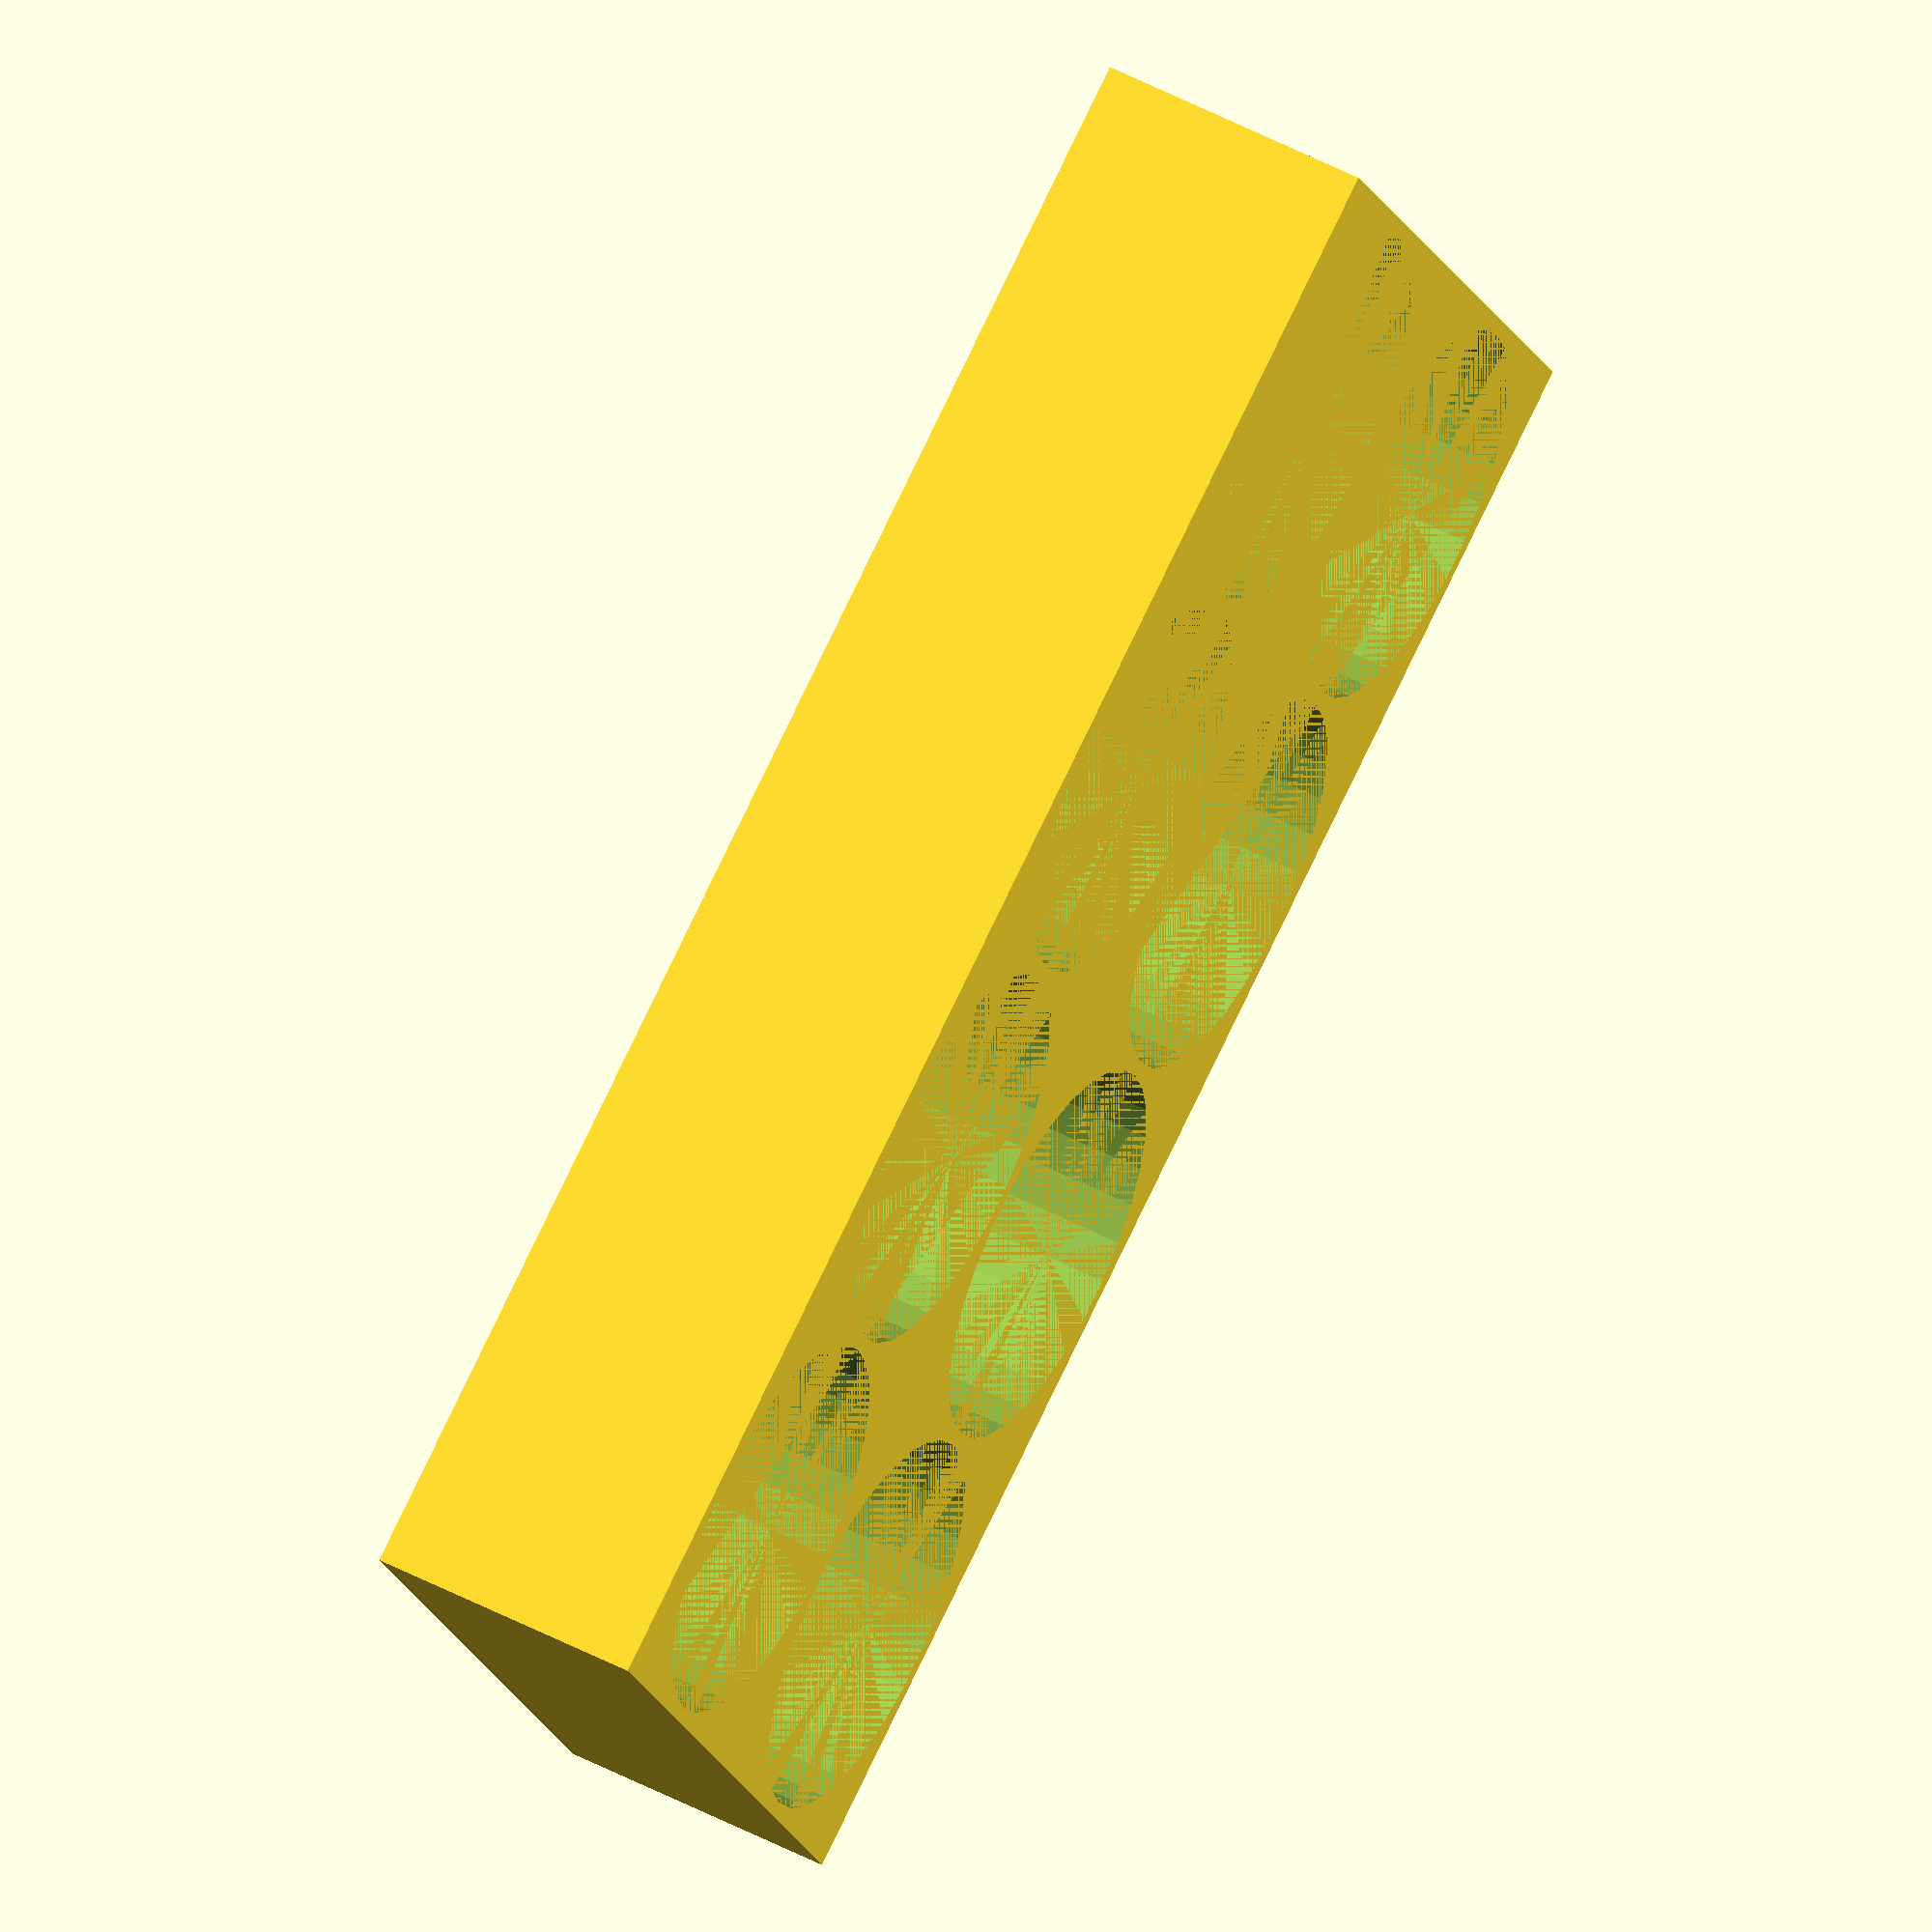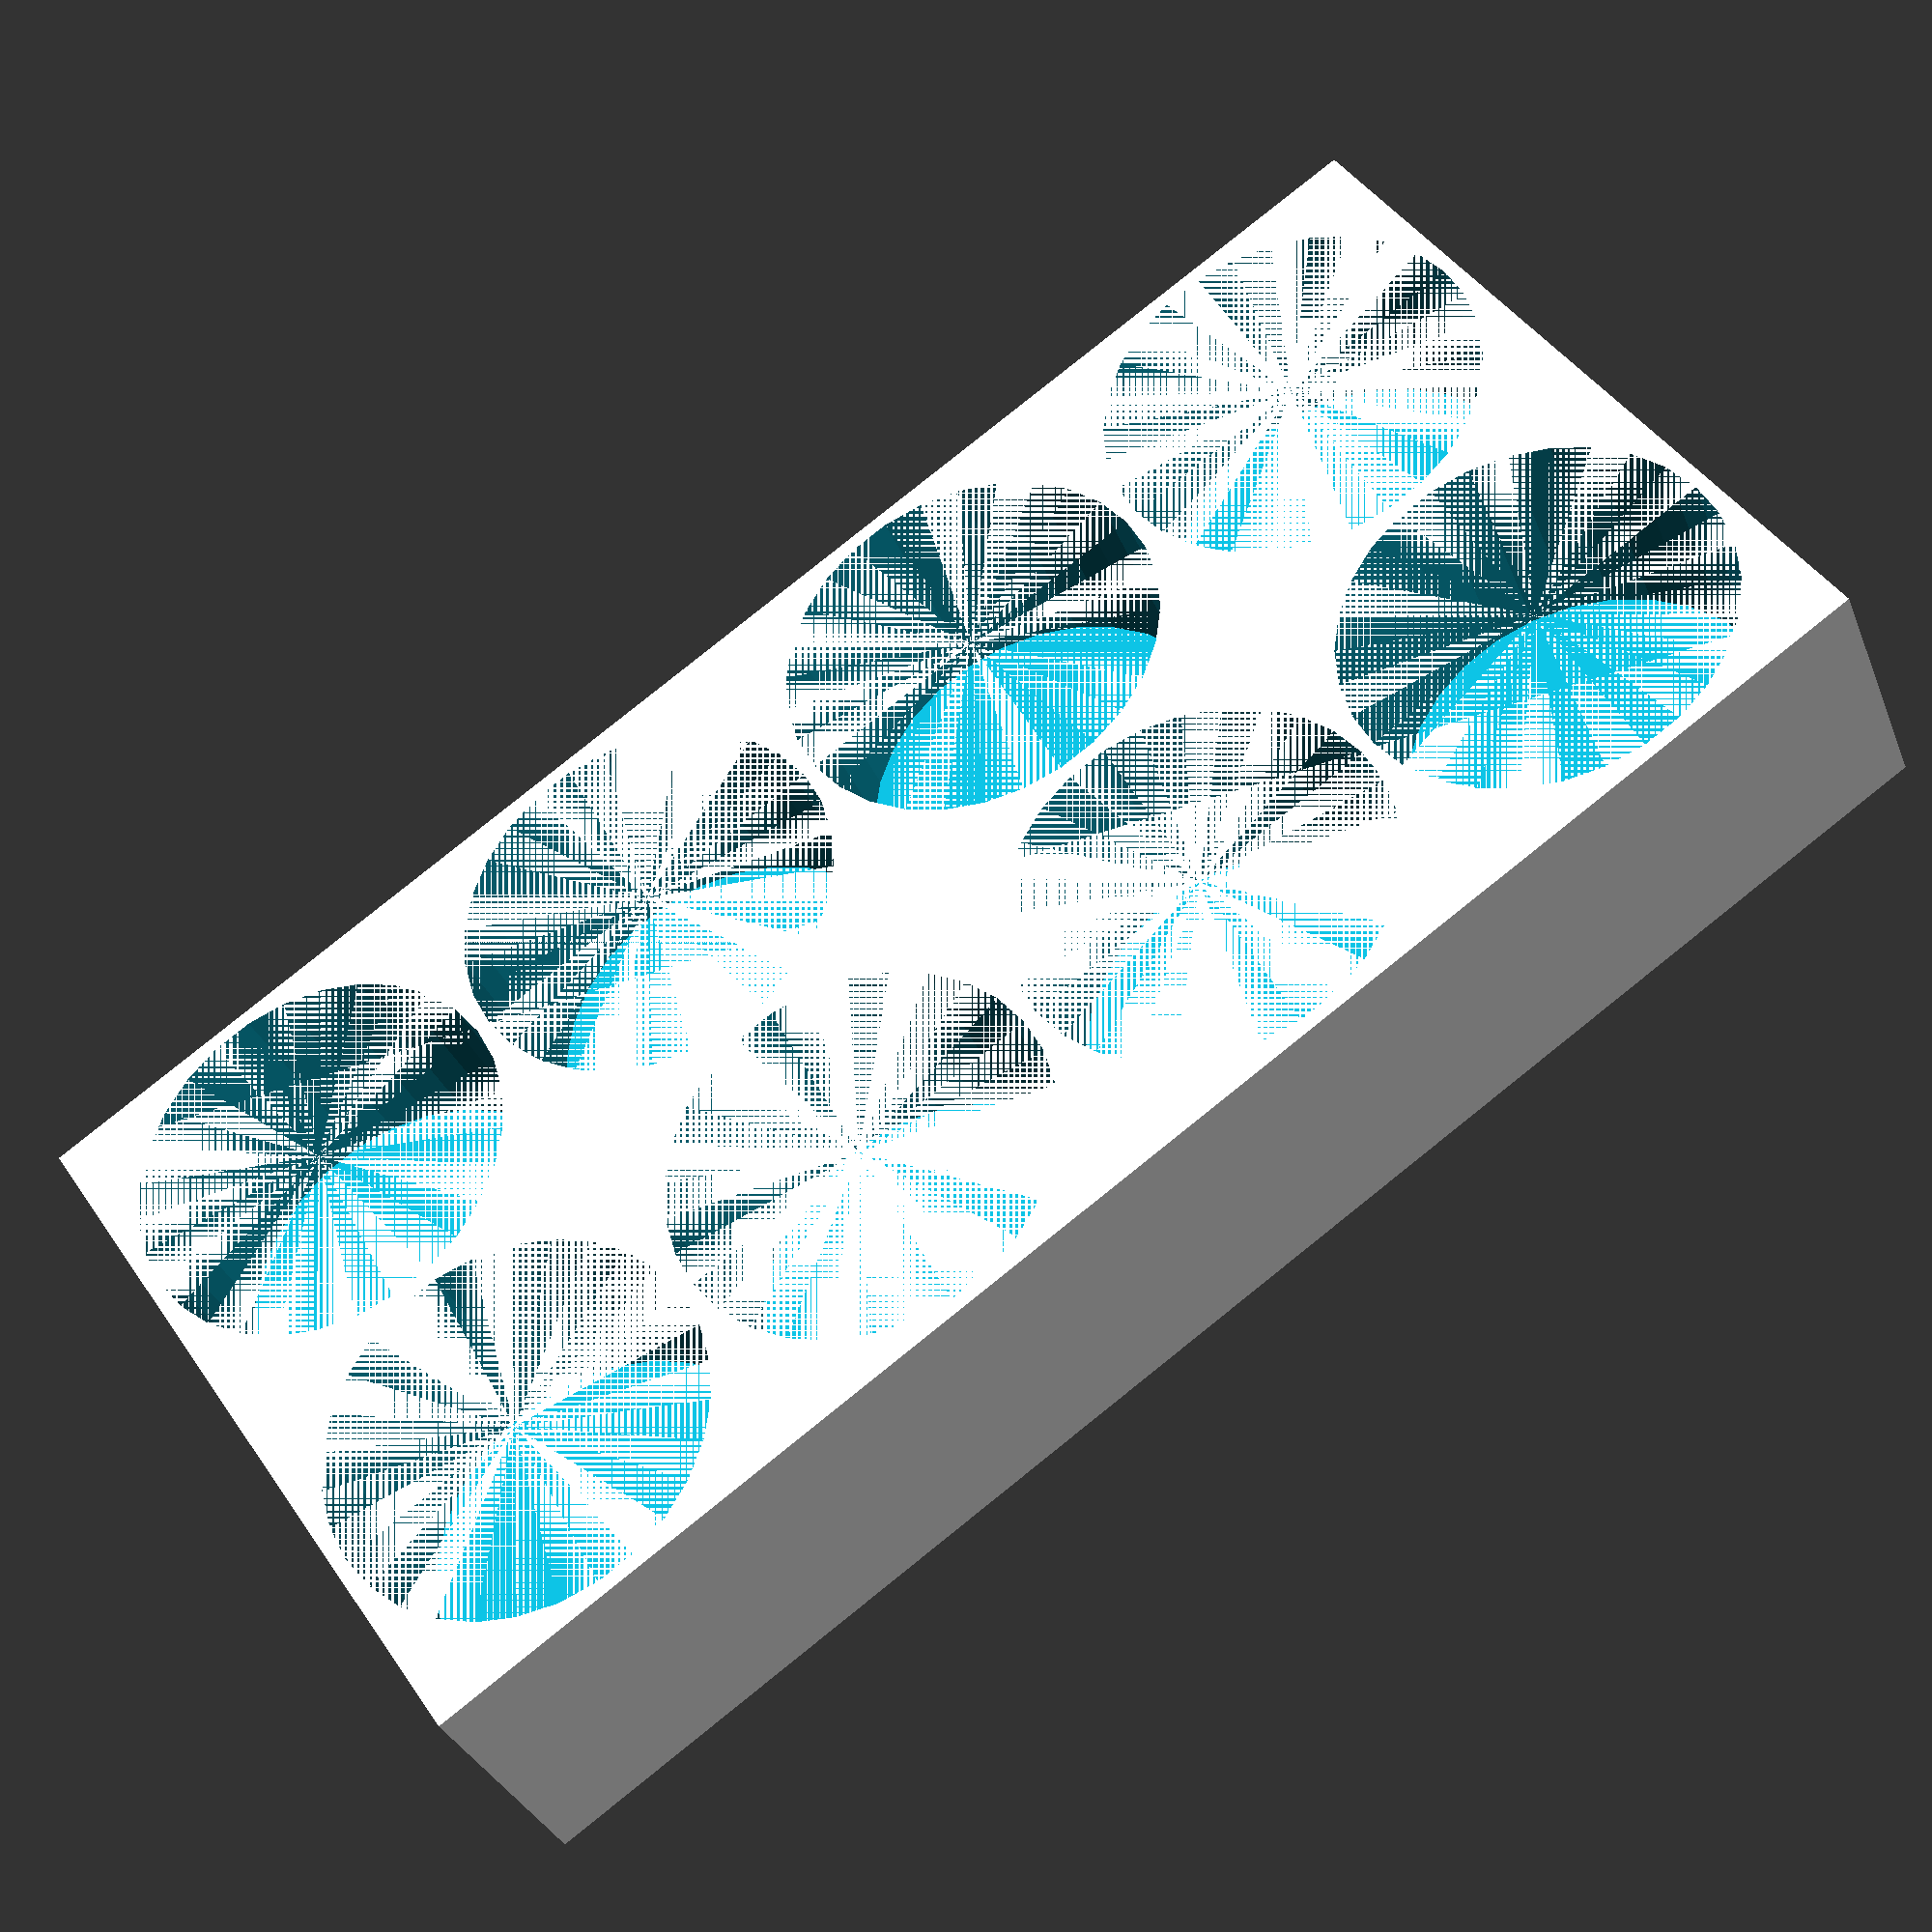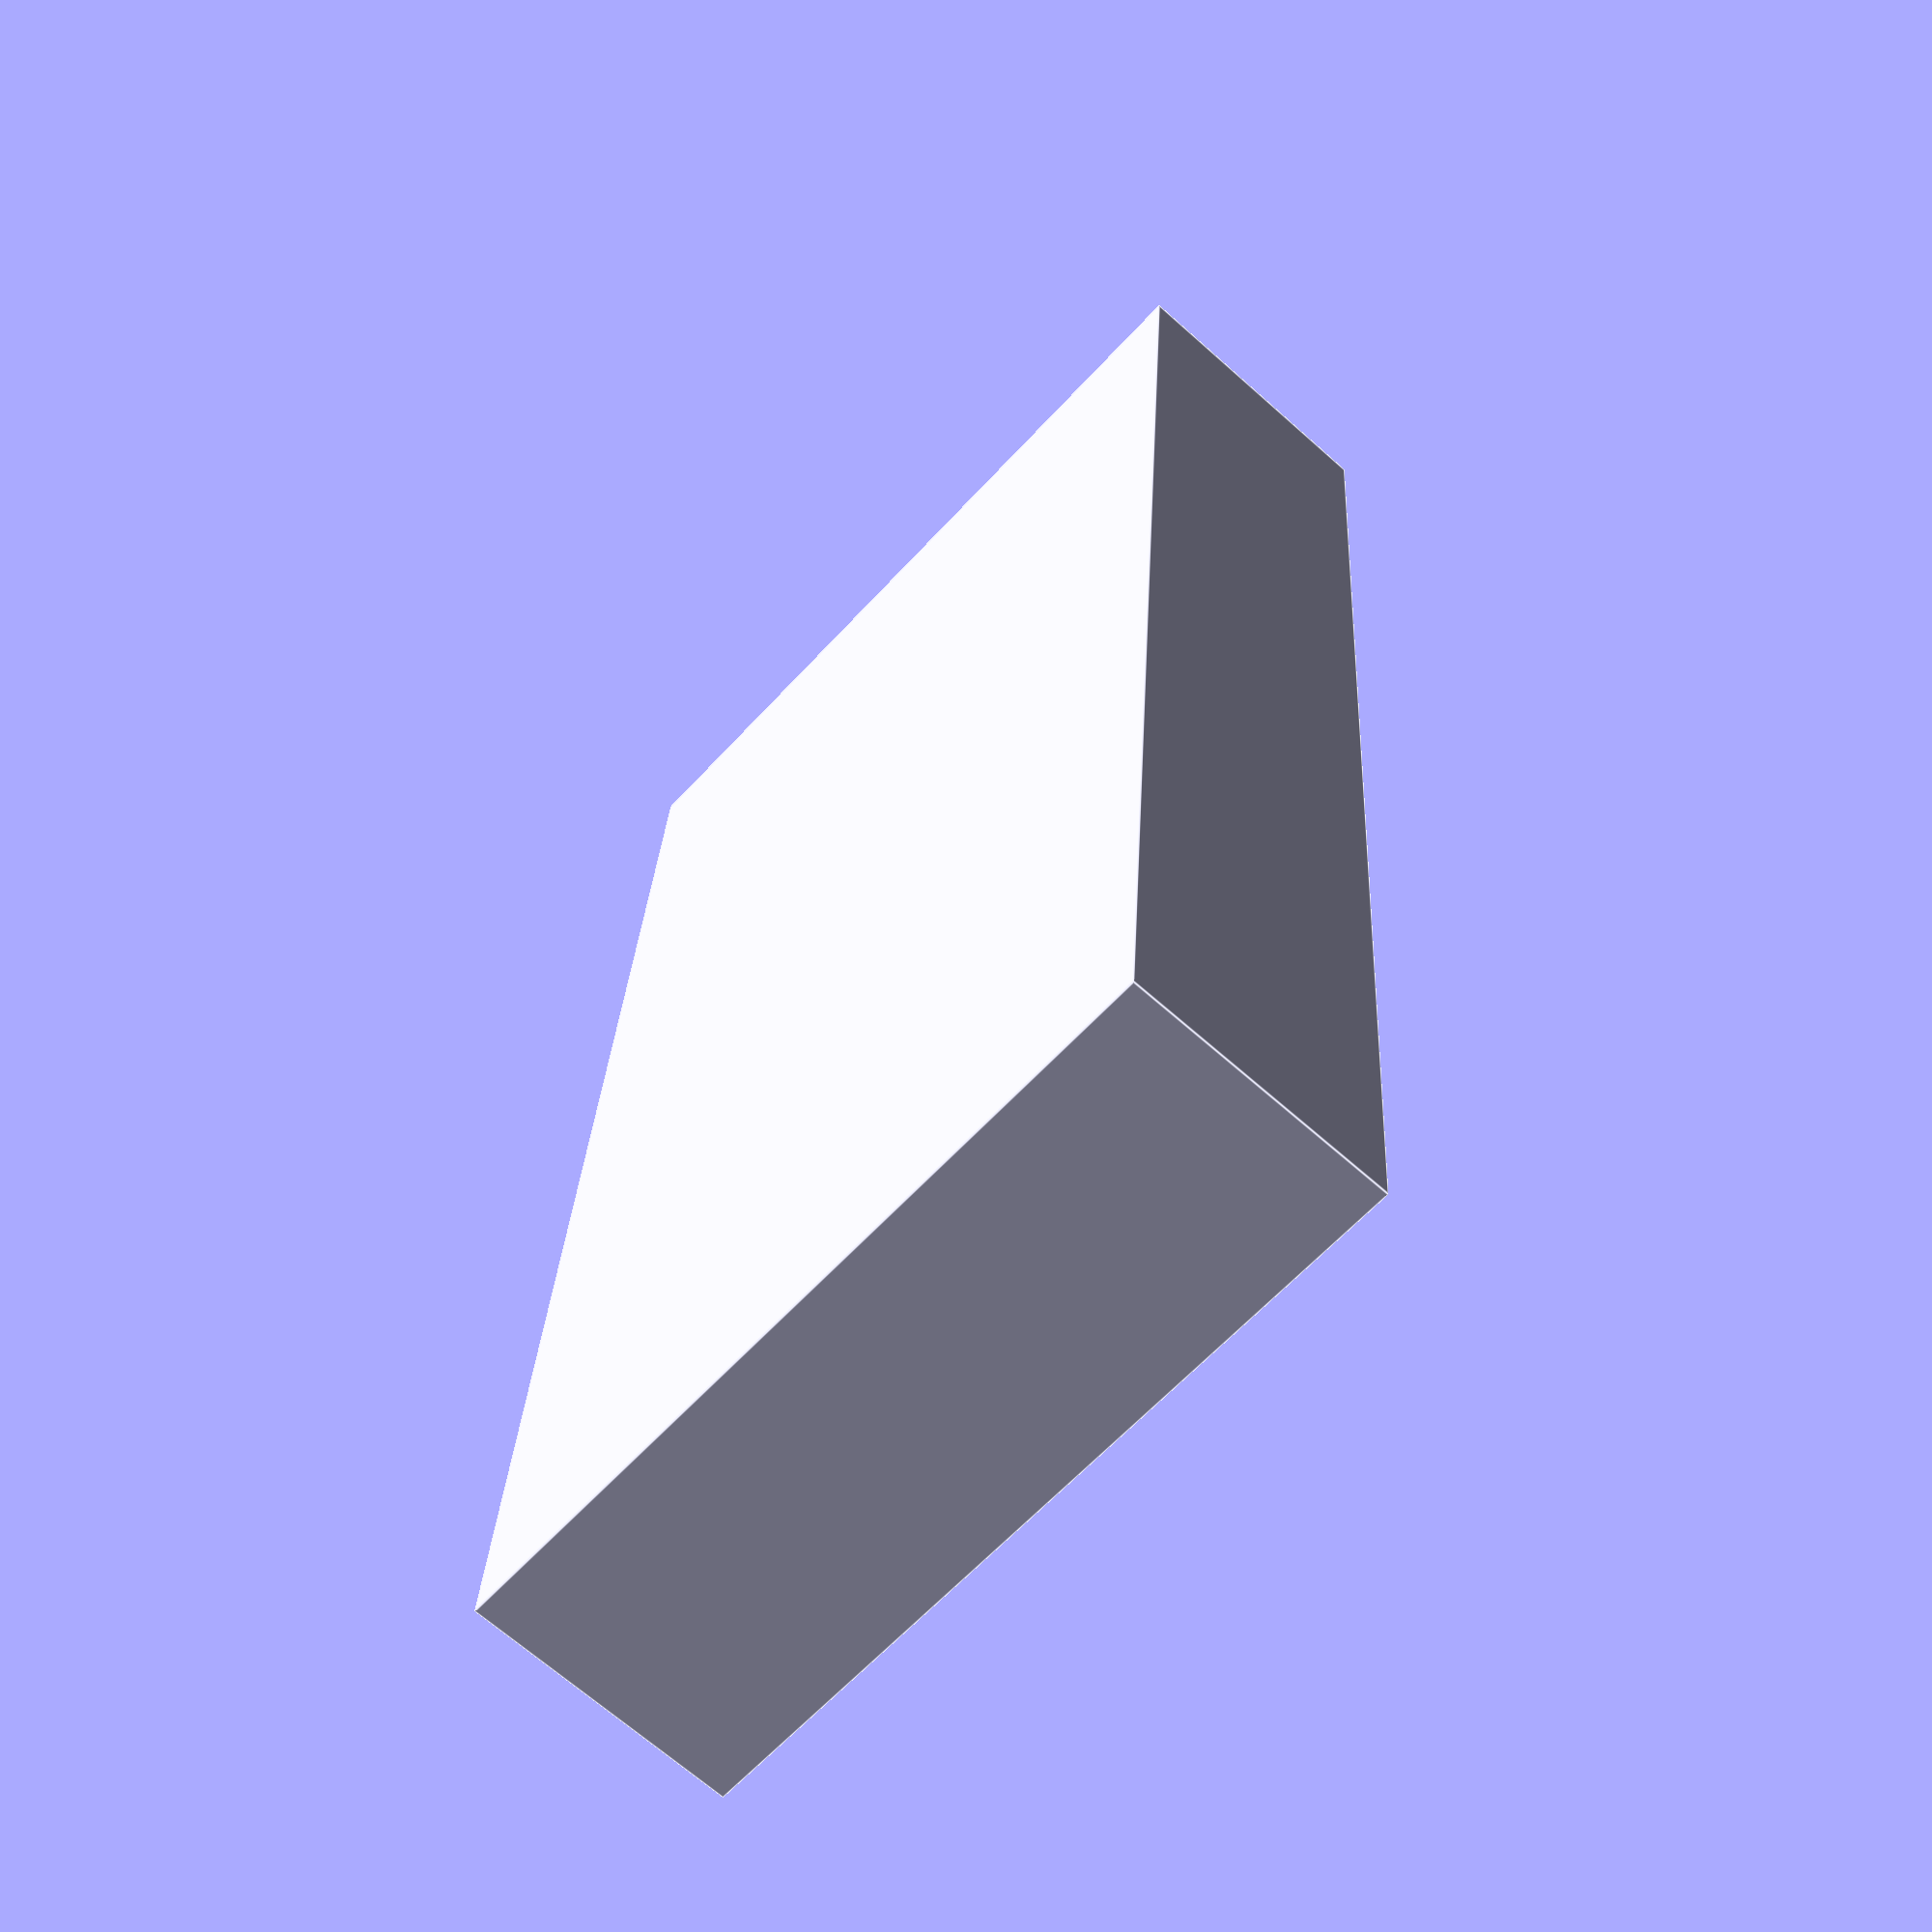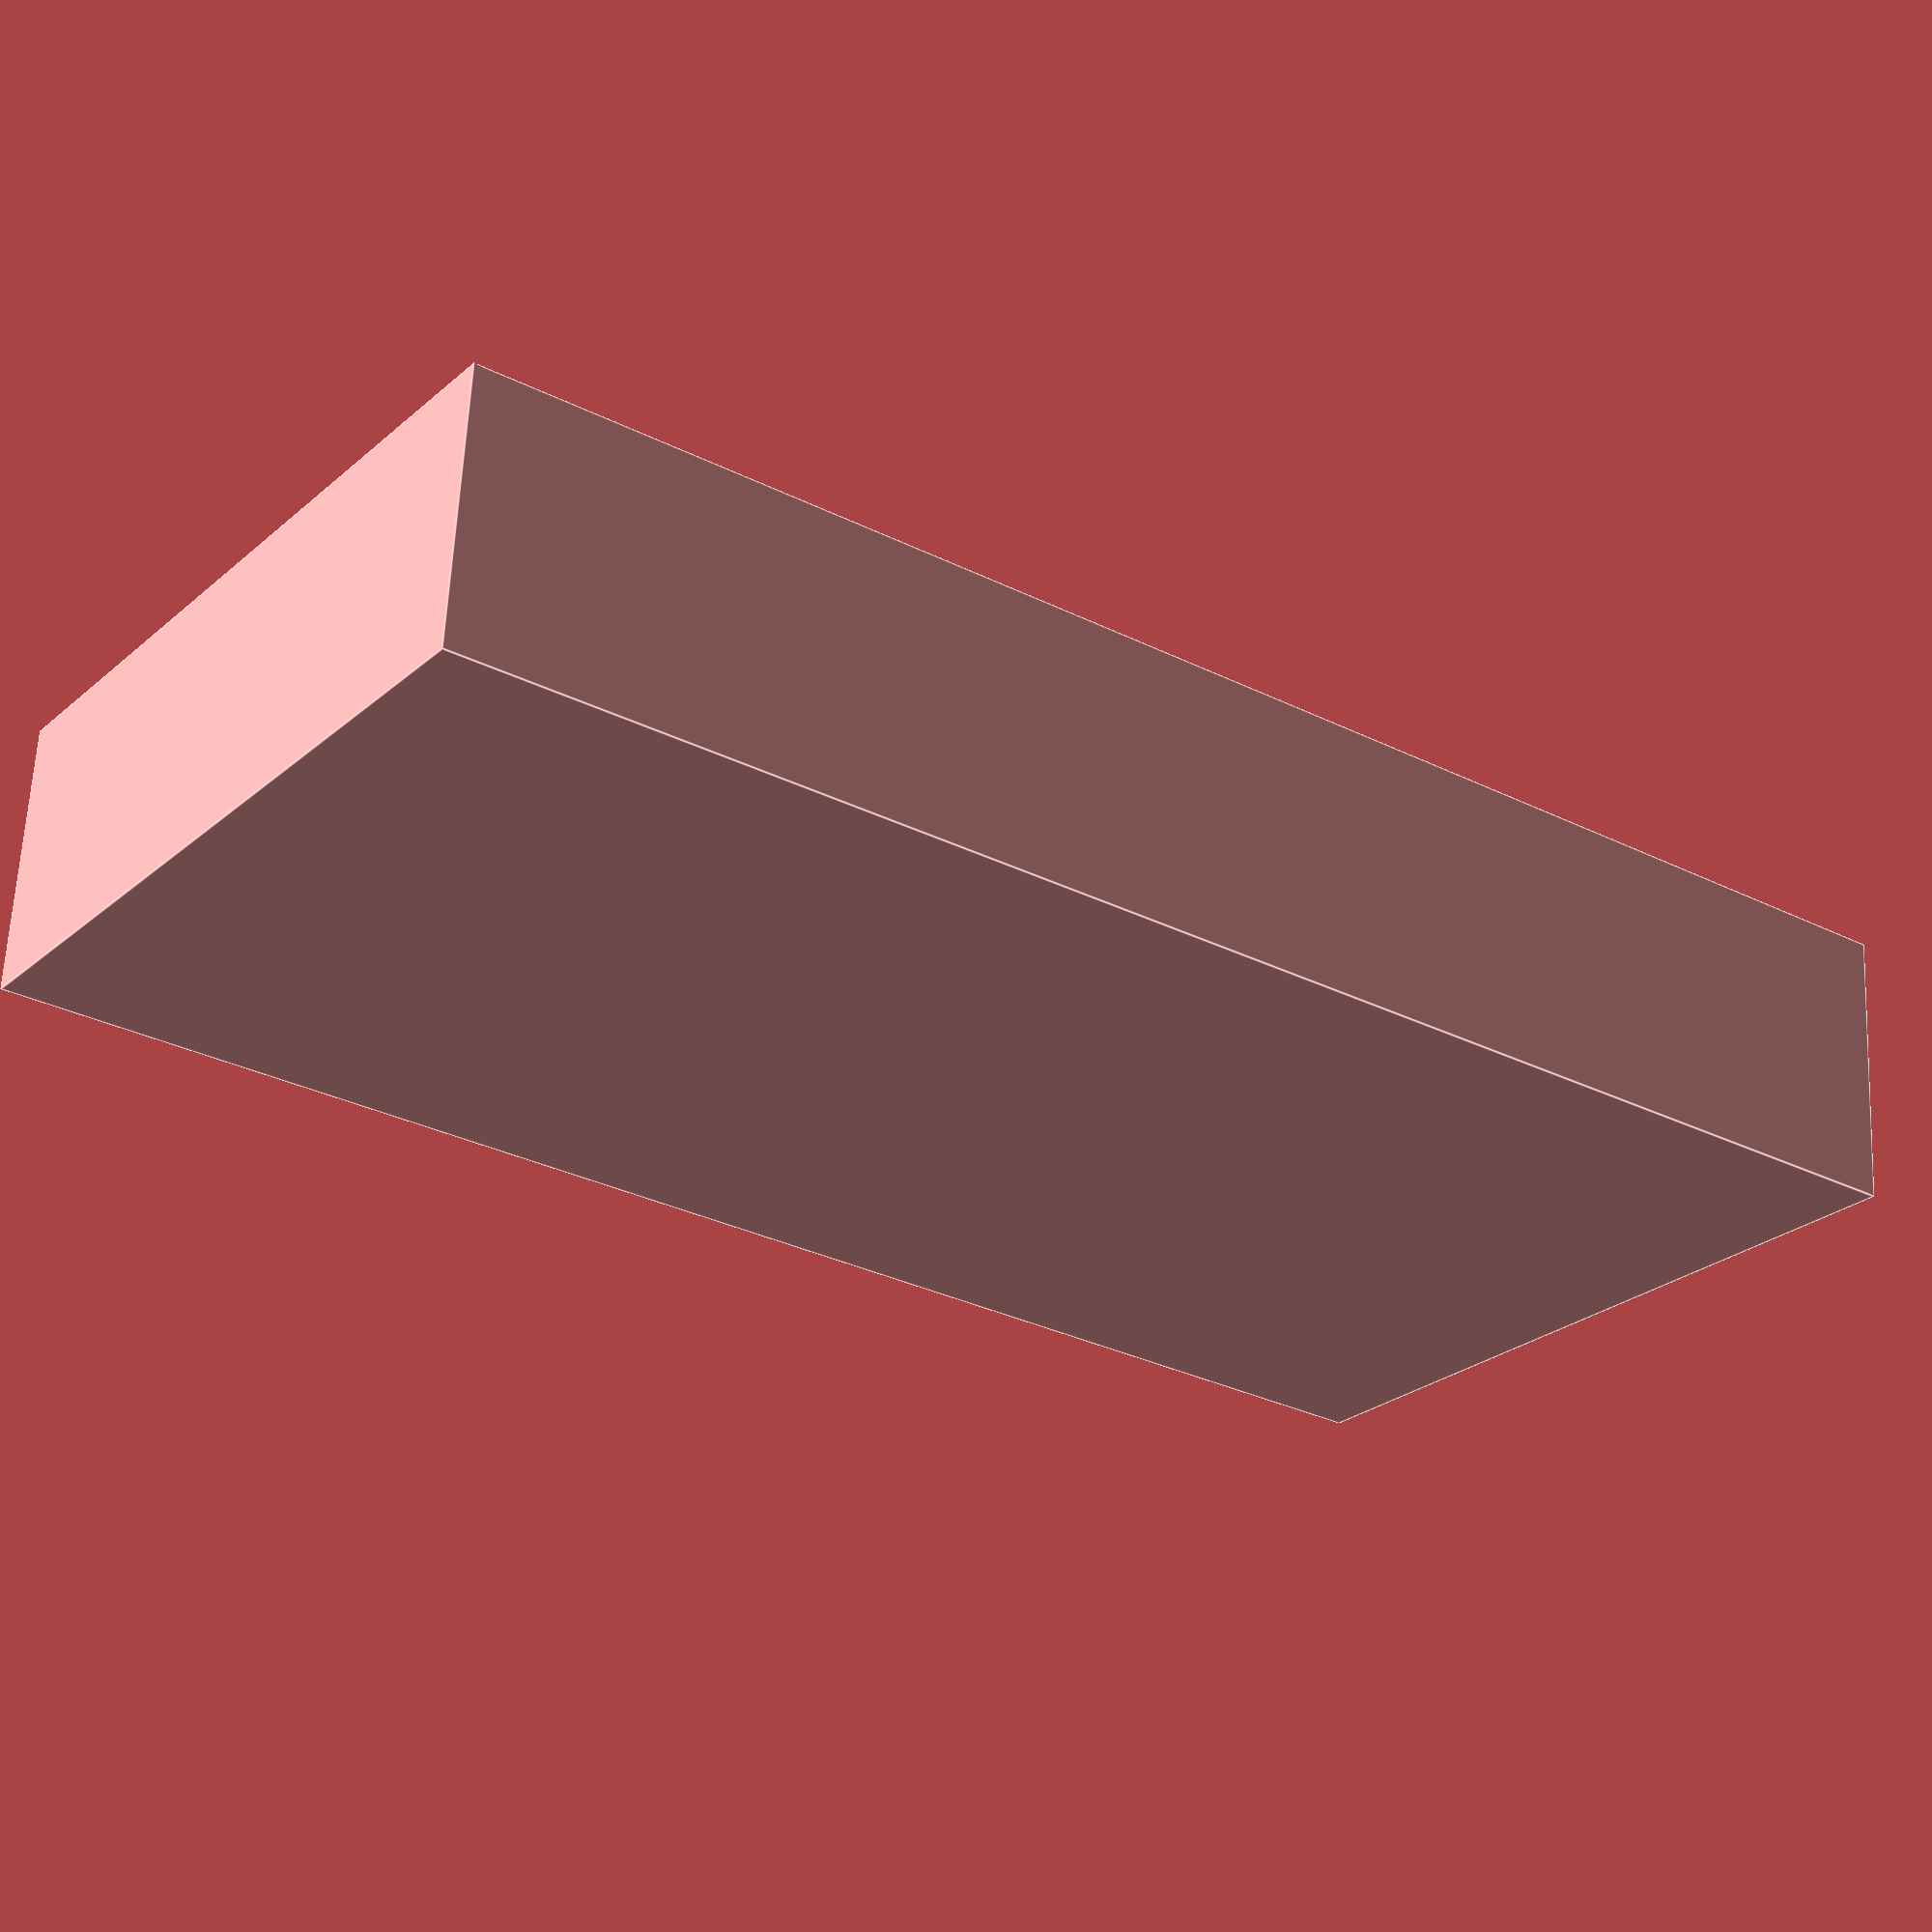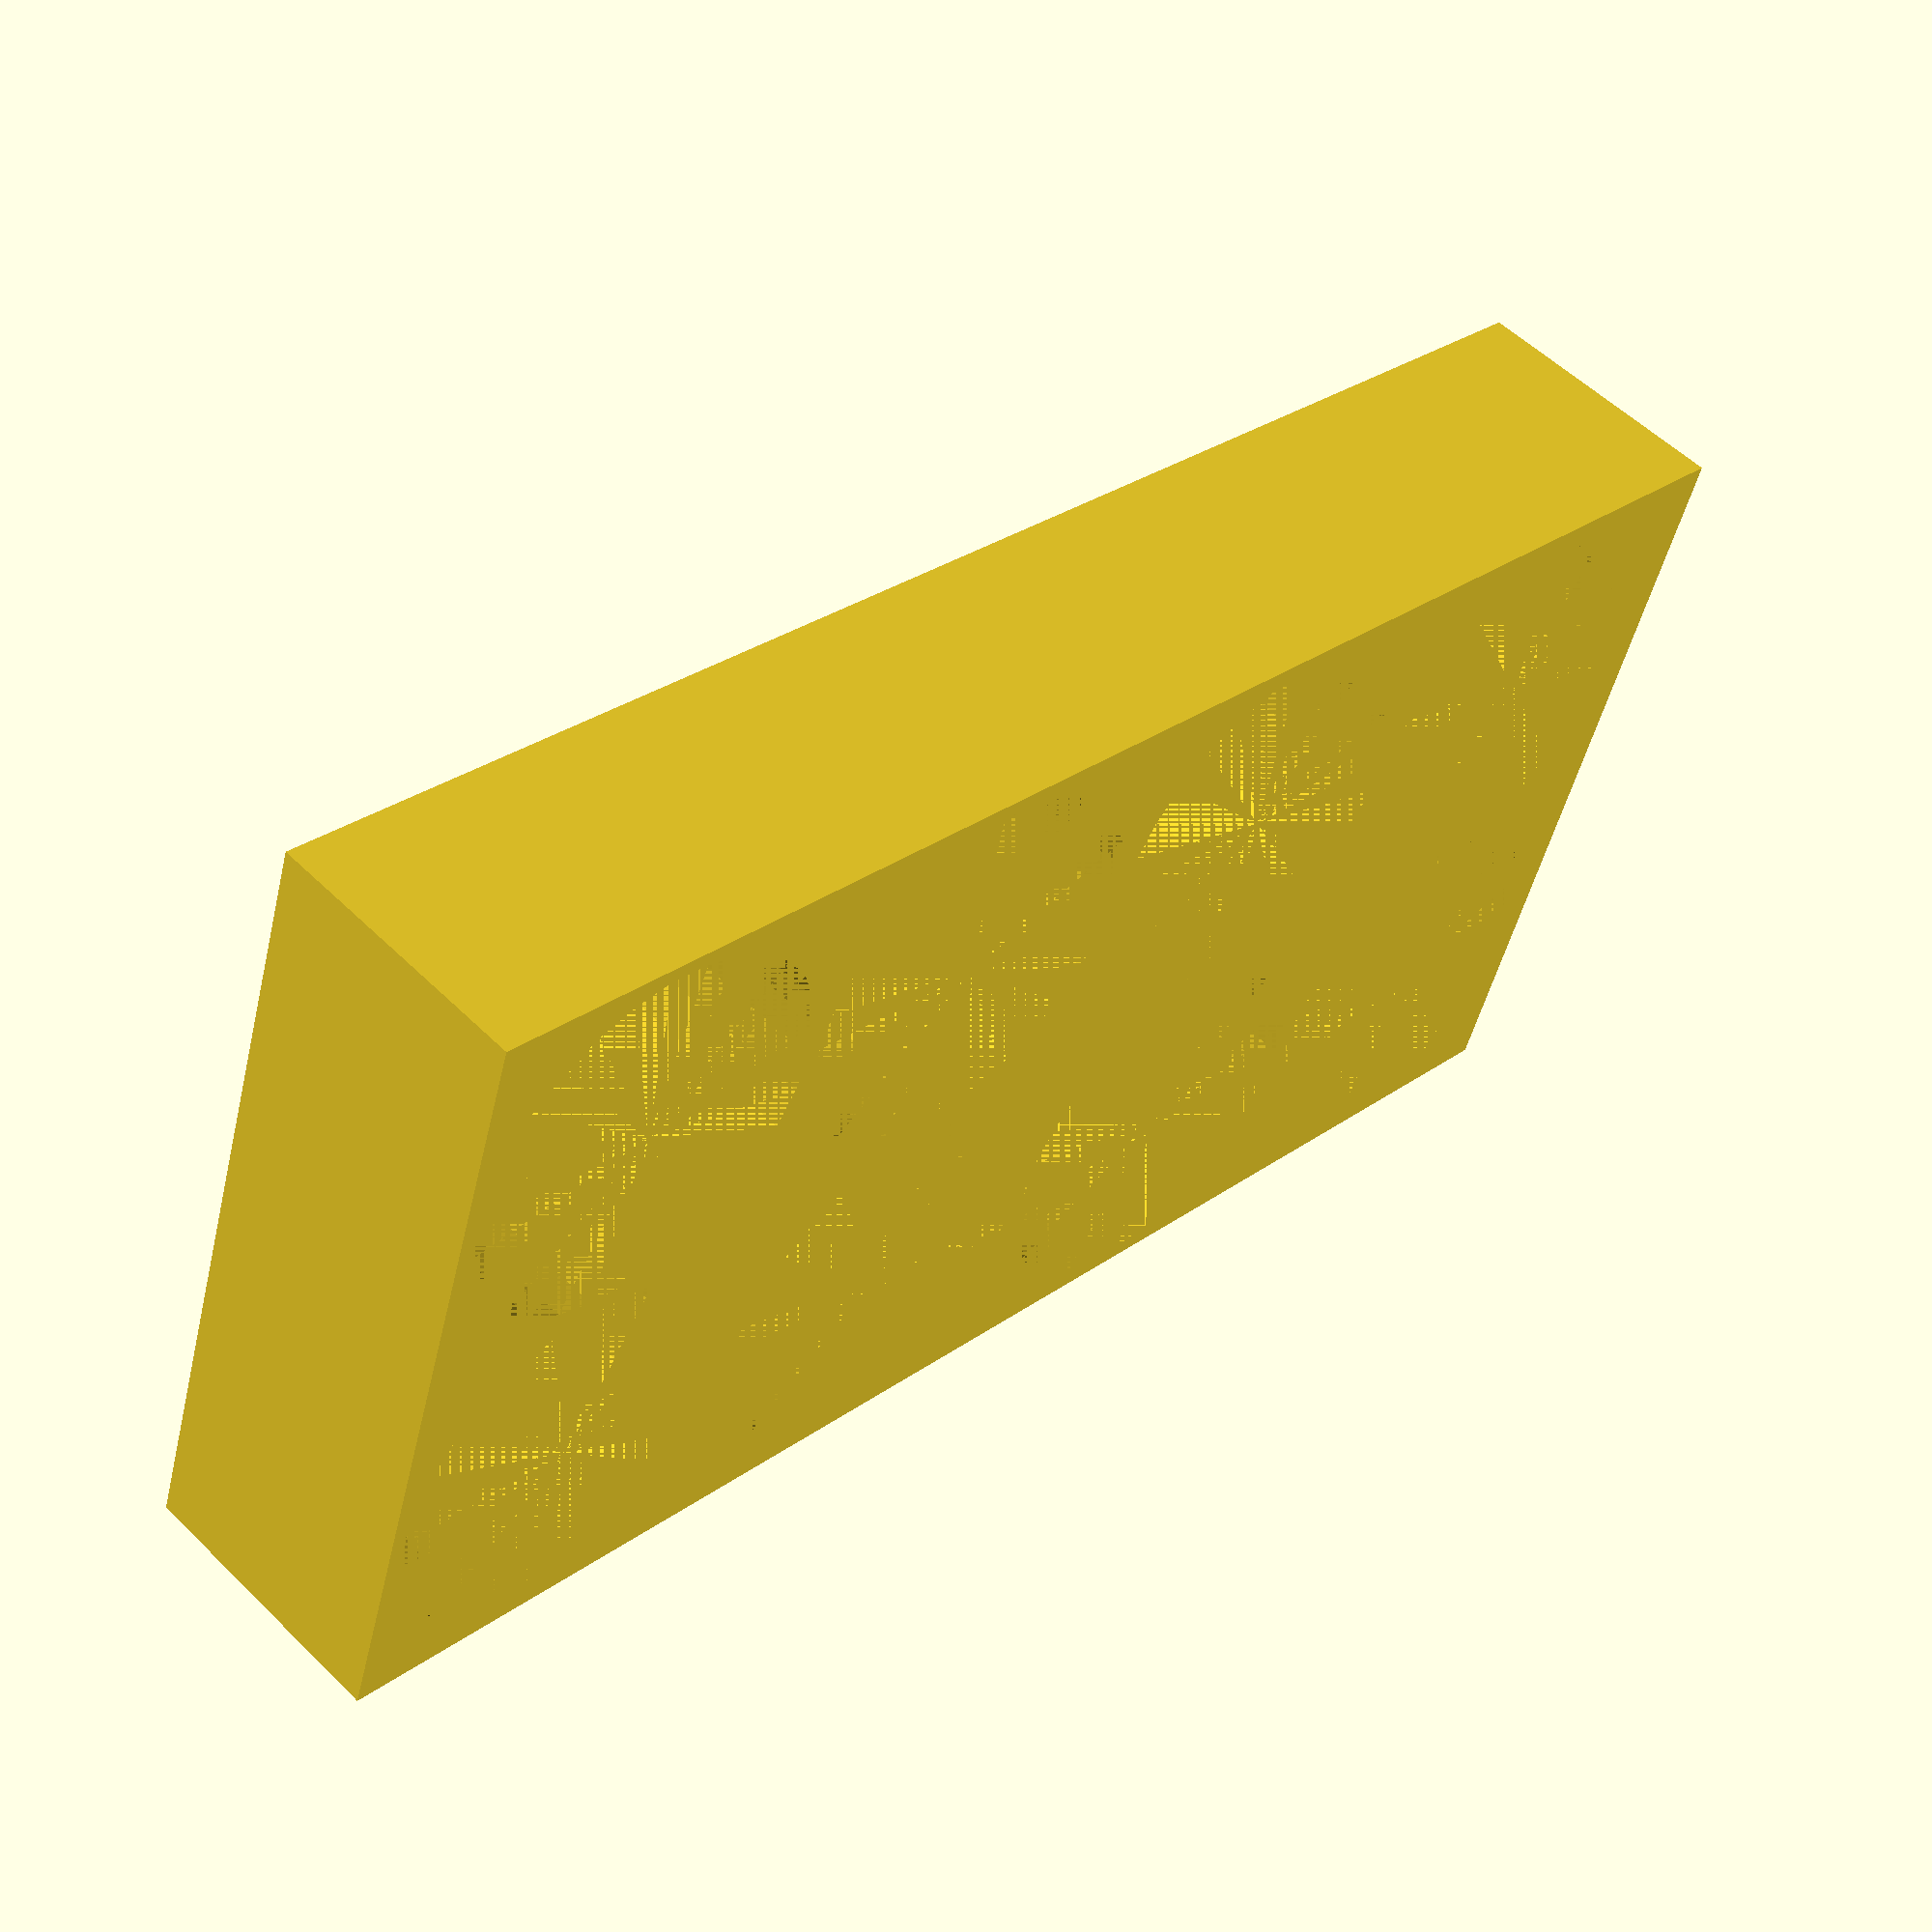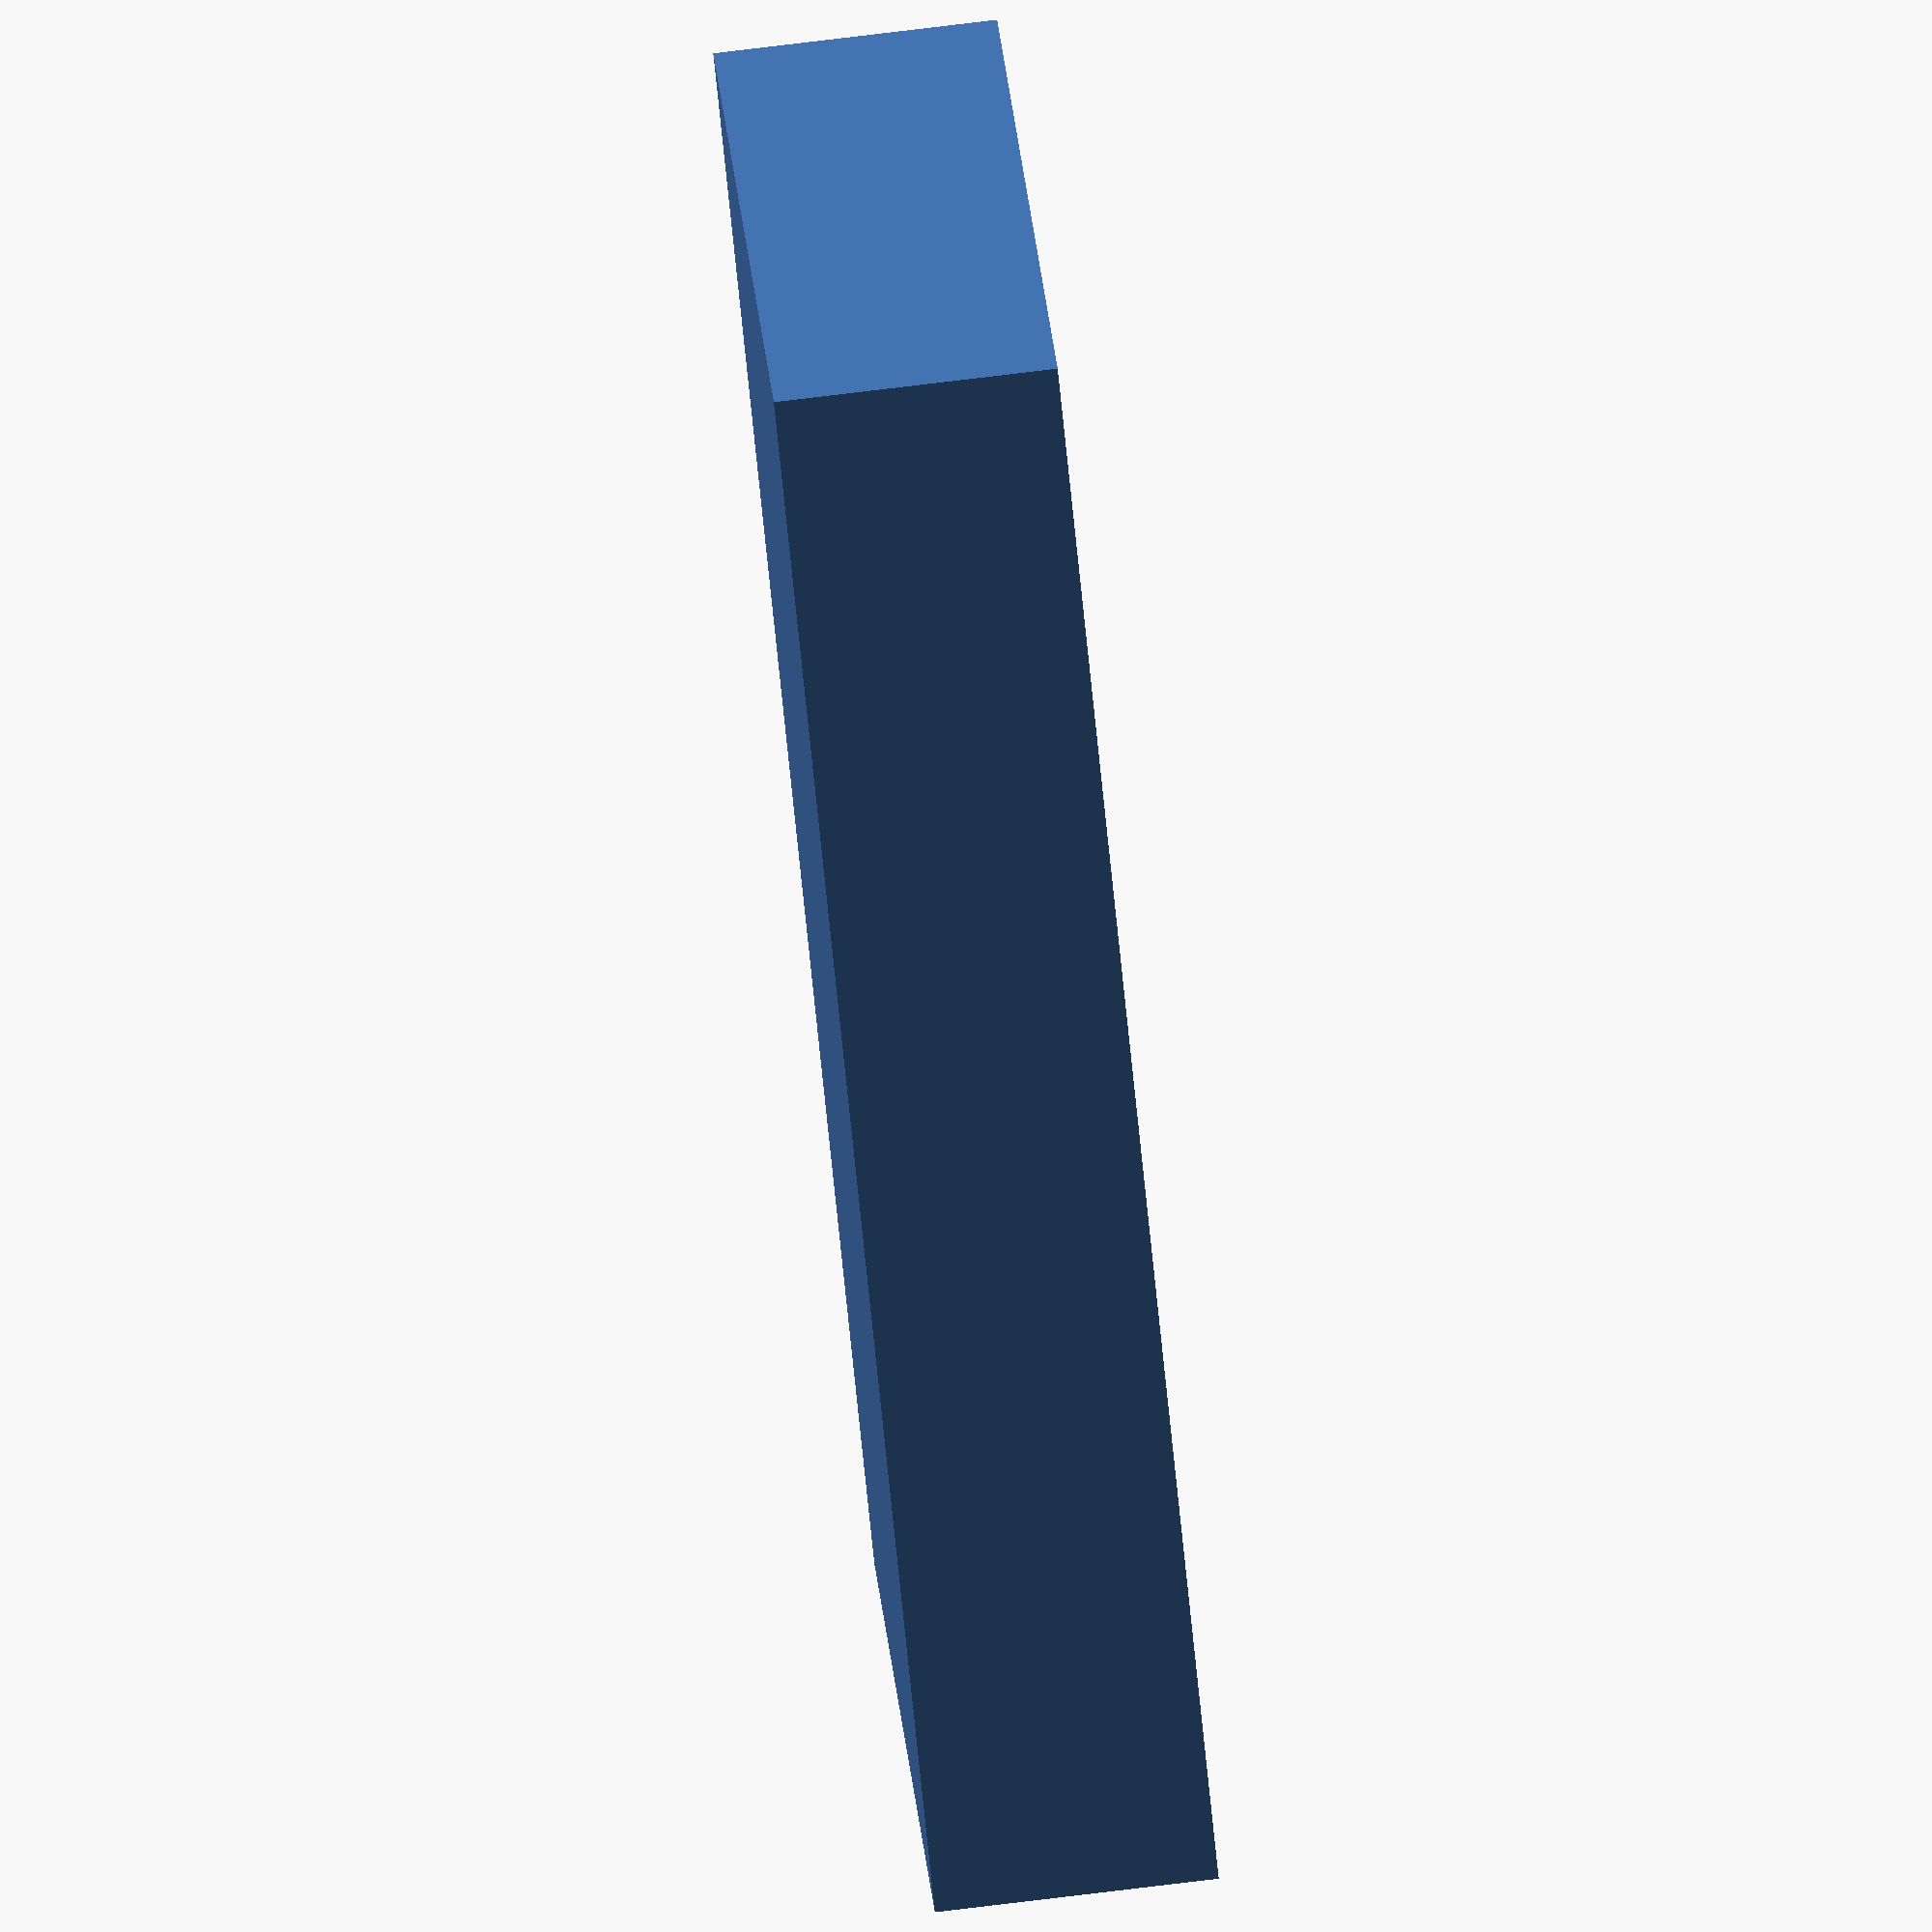
<openscad>
hole_radius = 14; //12 for small bottles
hole_height = 18;
height = 20;
distance = 1;

holes_per_row = 4;
holes_per_column = 2;

size_row = holes_per_row * (2 * hole_radius) + (holes_per_row + 1) * distance;
size_column = holes_per_column * (2 * hole_radius) + (holes_per_column + 1) * distance;

//size = 85;

difference() {
	cube([size_row, size_column, height]);
	translate([hole_radius + distance, hole_radius + distance, 0]) {
		for (i = [0 : holes_per_row - 1]) {
			for (j = [0 : holes_per_column - 1]) {
				translate([i * (2 * hole_radius + distance), j * (2 * hole_radius + distance), height - hole_height]) {cylinder(hole_height, r=hole_radius);}
			}
		}
	}
}

</openscad>
<views>
elev=128.3 azim=332.2 roll=240.4 proj=o view=solid
elev=213.4 azim=146.1 roll=160.3 proj=p view=solid
elev=66.4 azim=85.9 roll=228.0 proj=p view=edges
elev=116.8 azim=144.2 roll=357.3 proj=p view=edges
elev=305.6 azim=18.3 roll=316.1 proj=p view=solid
elev=102.0 azim=143.3 roll=276.9 proj=o view=wireframe
</views>
